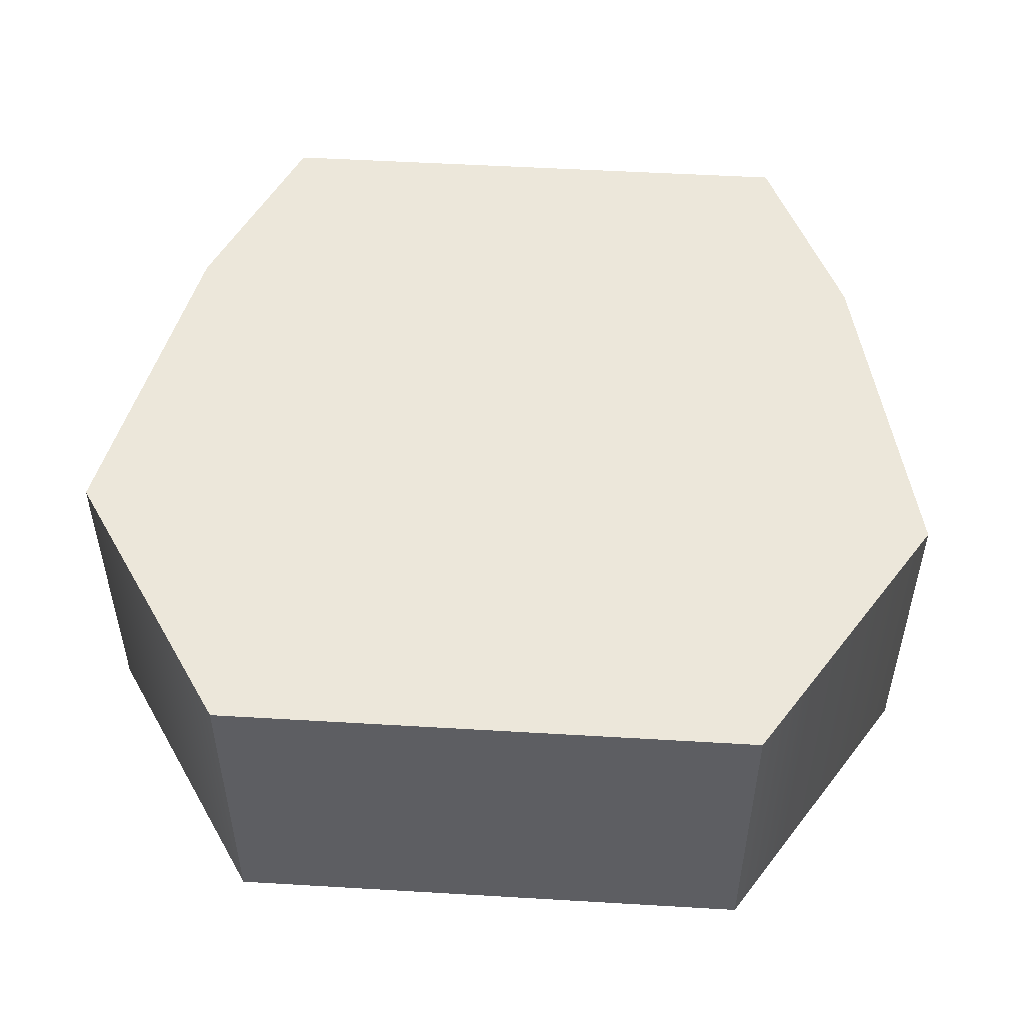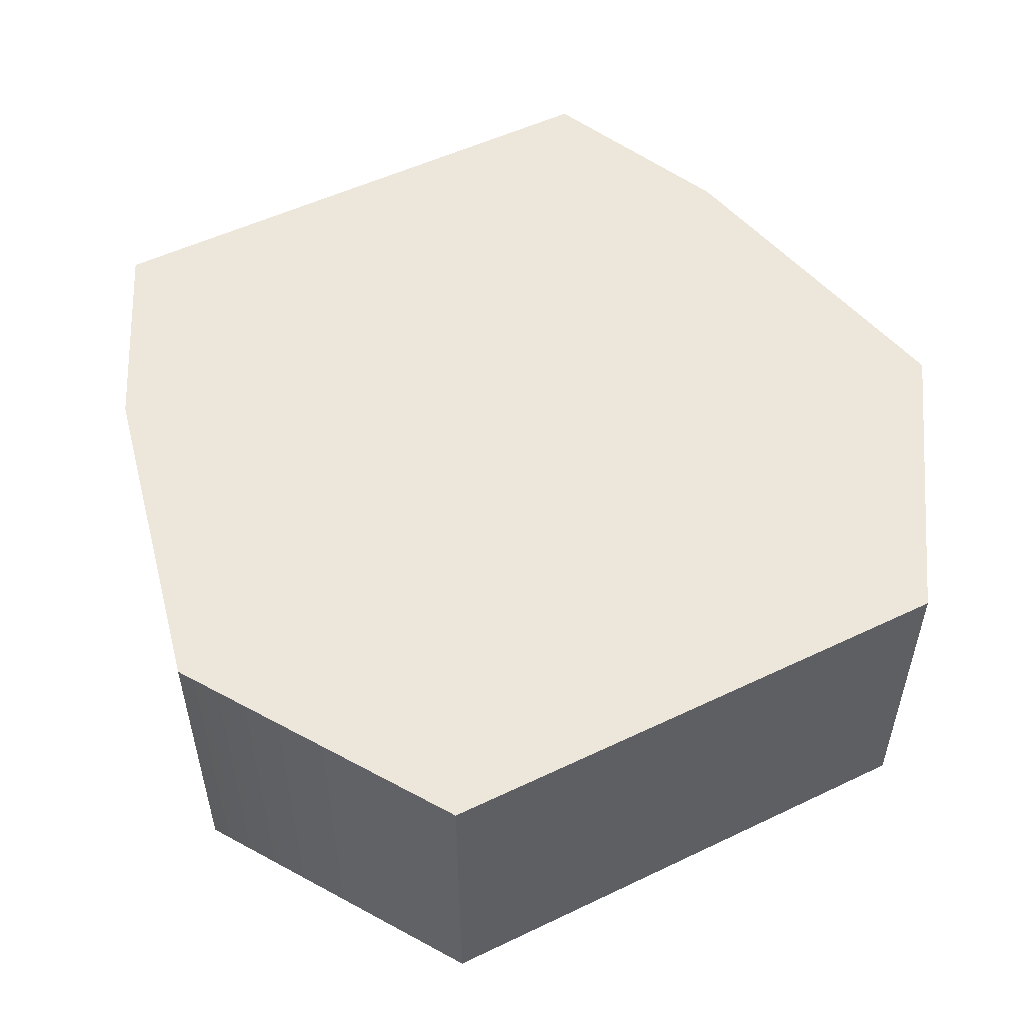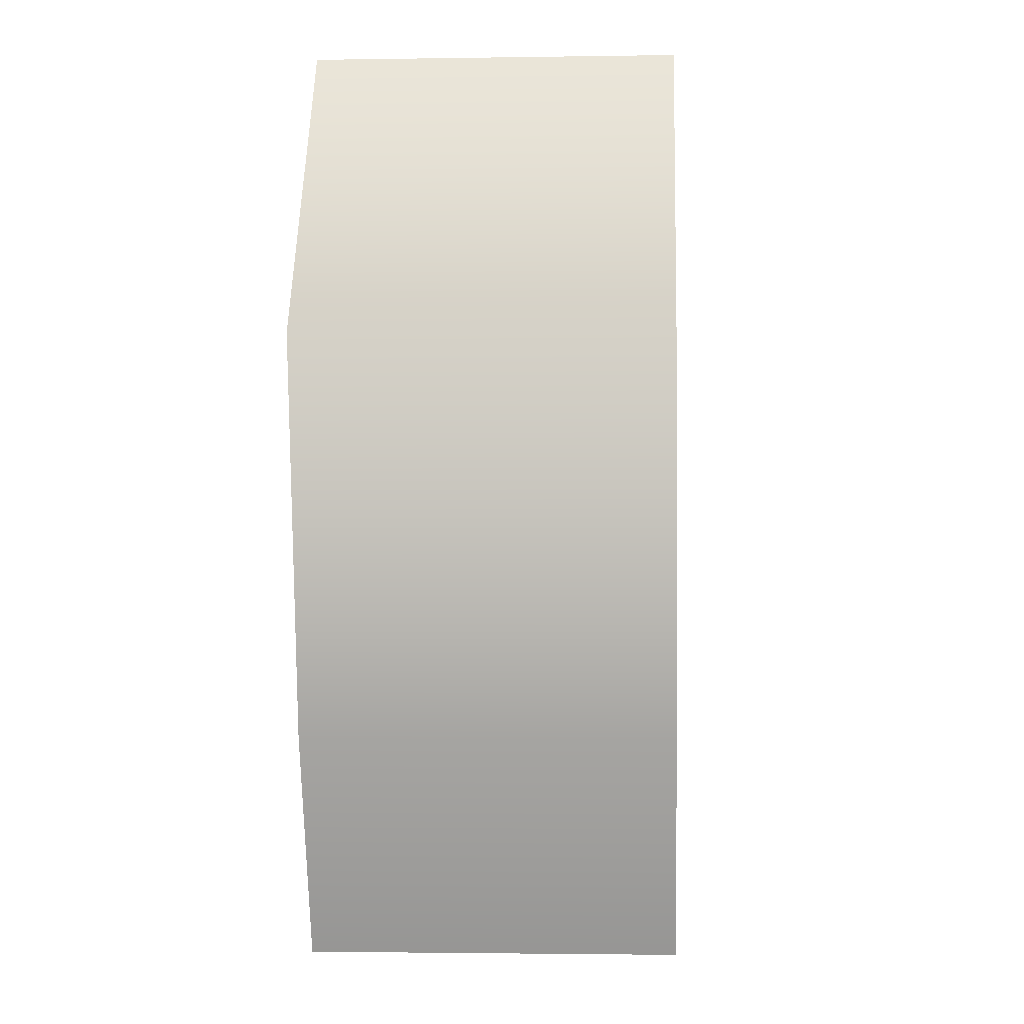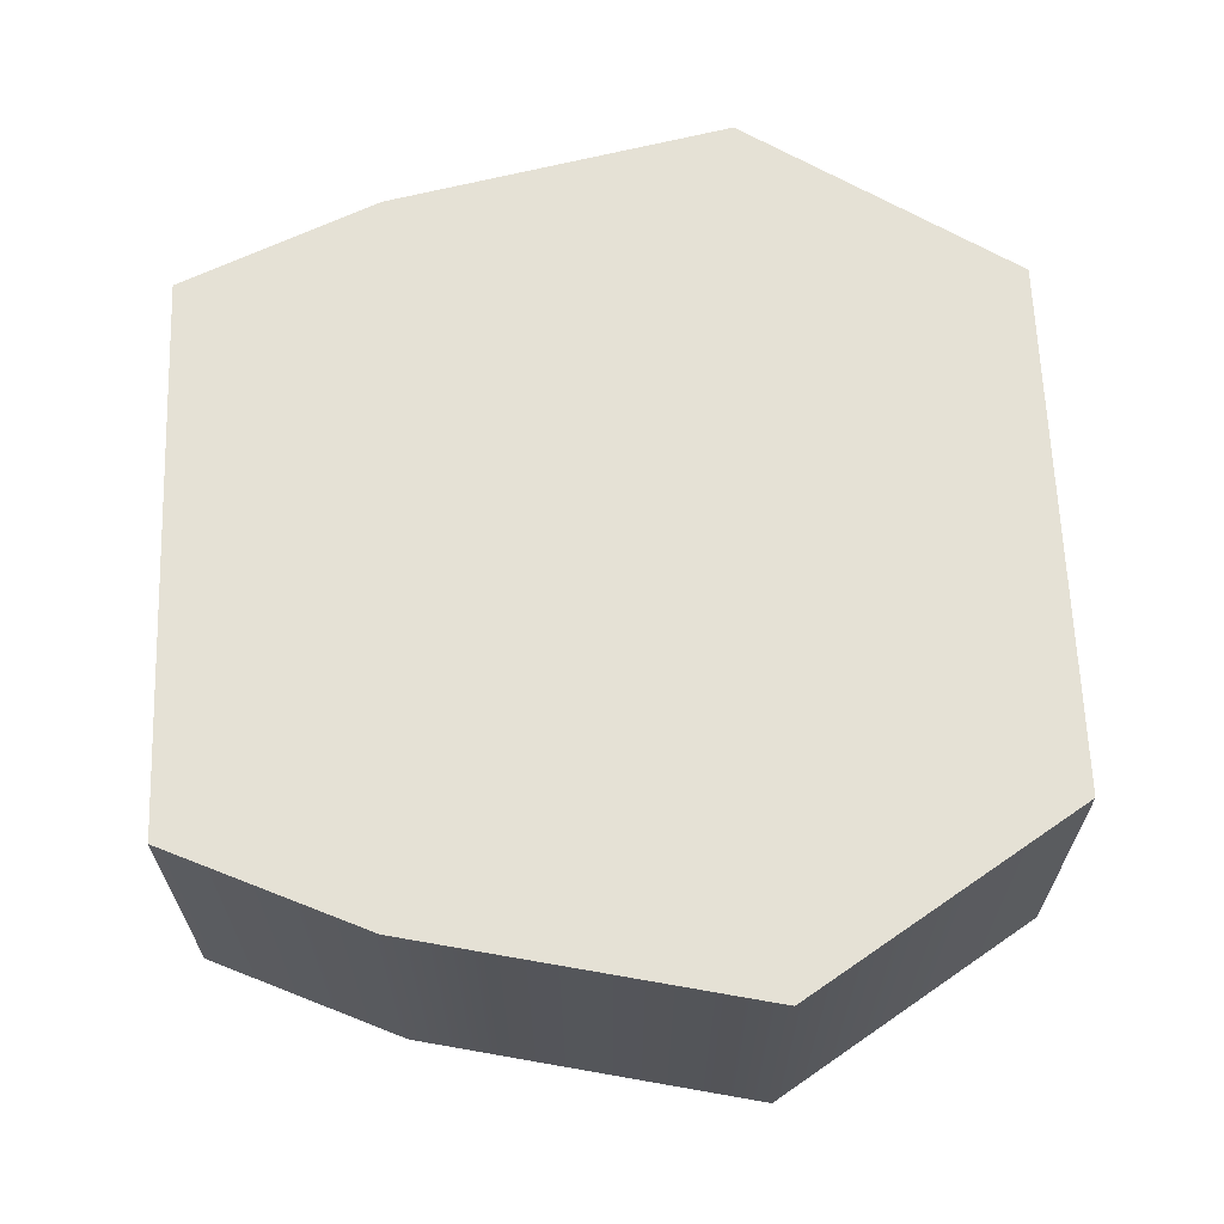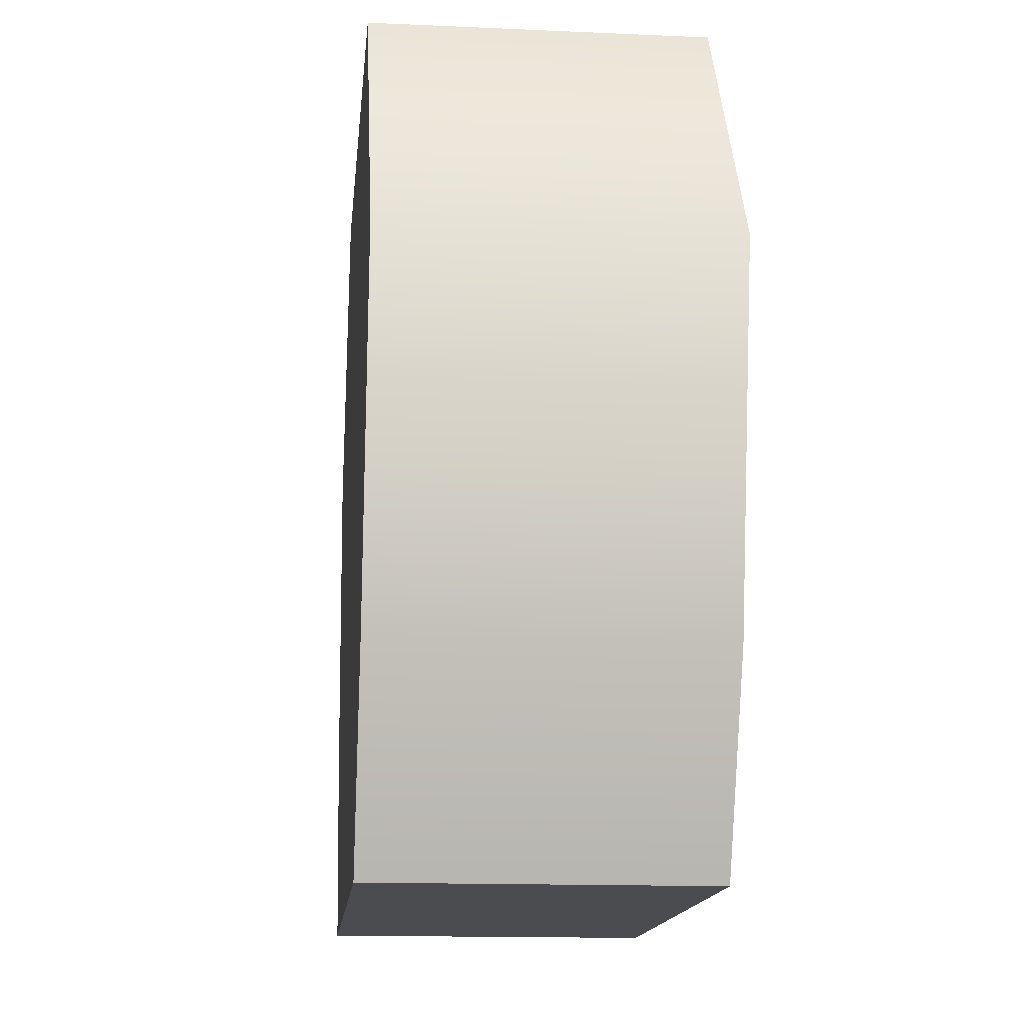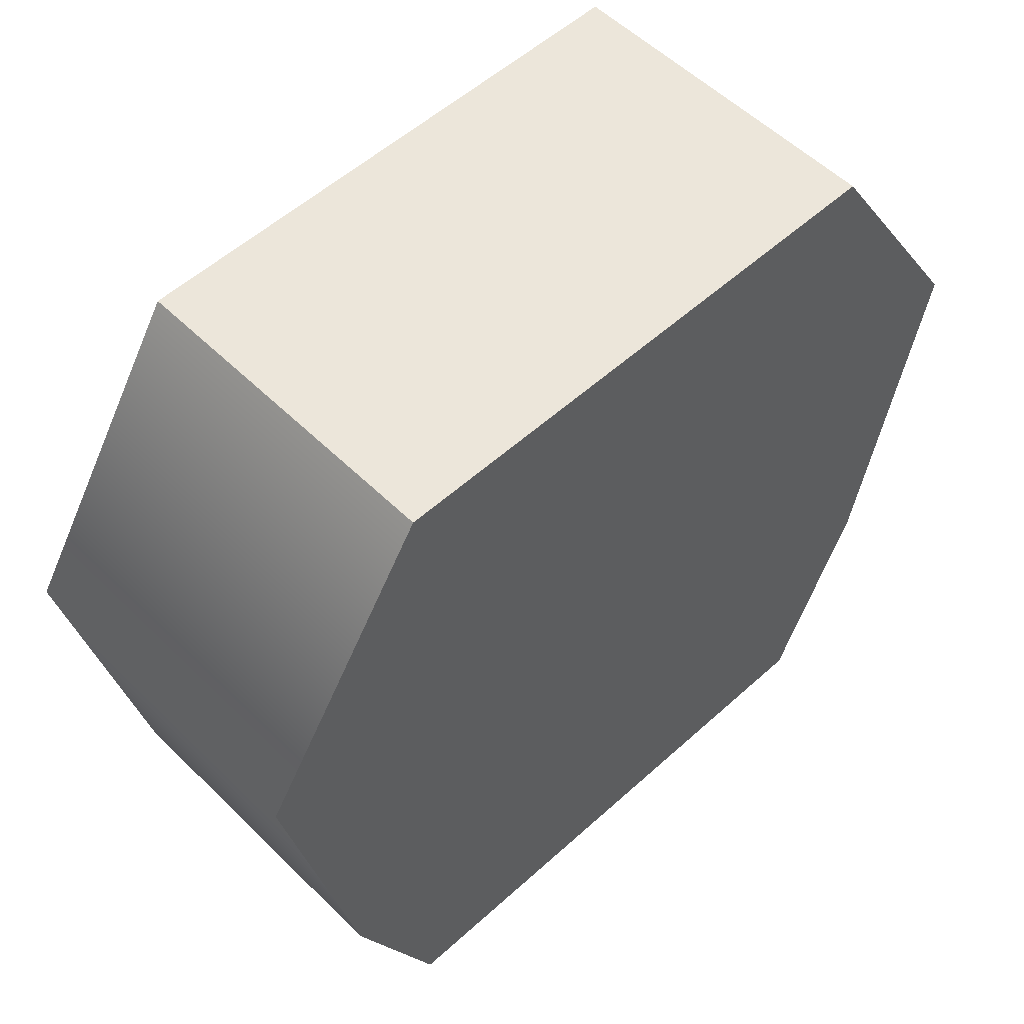
<metadata>
{"format":"obj","ext":"obj","renderer":"f3d","projection":"perspective","resolution":1024,"background":"white","views":[{"elev":50.8,"azim":-176.3,"up":"+Z"},{"elev":53.0,"azim":152.9,"up":"+Z"},{"elev":-2.1,"azim":-86.6,"up":"+Y"},{"elev":64.9,"azim":87.9,"up":"+Z"},{"elev":-14.8,"azim":-95.5,"up":"+Y"},{"elev":54.2,"azim":136.1,"up":"+Y"}]}
</metadata>
<code>
v  -5.416 8.211 3.304
v  -2.638 8.211 3.304
v  -2.638 8.211 -3.304
v  -5.416 8.211 -3.304
v  2.638 8.211 3.304
v  2.638 8.211 -3.304
v  5.416 8.211 3.304
v  5.416 8.211 -3.304
v  -5.666 -8.211 3.304
v  -2.76 -8.211 3.304
v  -3.623 -4.216 3.304
v  -7.437 -4.216 3.304
v  2.76 -8.211 3.304
v  3.623 -4.216 3.304
v  5.666 -8.211 3.304
v  7.437 -4.216 3.304
v  -4.357 2.737 3.304
v  -8.944 2.737 3.304
v  4.357 2.737 3.304
v  8.944 2.737 3.304
v  5.666 -8.211 -3.304
v  7.437 -4.216 -3.304
v  8.944 2.737 -3.304
v  2.76 -8.211 -3.304
v  3.623 -4.216 -3.304
v  -2.76 -8.211 -3.304
v  -3.623 -4.216 -3.304
v  -5.666 -8.211 -3.304
v  -7.437 -4.216 -3.304
v  4.357 2.737 -3.304
v  -4.357 2.737 -3.304
v  -8.944 2.737 -3.304
g Box002
f 1 2 3 4
f 2 5 6 3
f 5 7 8 6
f 9 10 11 12
f 10 13 14 11
f 13 15 16 14
f 12 11 17 18
f 11 14 19 17
f 14 16 20 19
f 18 17 2 1
f 17 19 5 2
f 19 20 7 5
f 15 21 22 16
f 16 22 23 20
f 20 23 8 7
f 21 24 25 22
f 24 26 27 25
f 26 28 29 27
f 22 25 30 23
f 25 27 31 30
f 27 29 32 31
f 23 30 6 8
f 30 31 3 6
f 31 32 4 3
f 28 9 12 29
f 29 12 18 32
f 32 18 1 4
f 9 28 26 24 21 15 13 10

</code>
